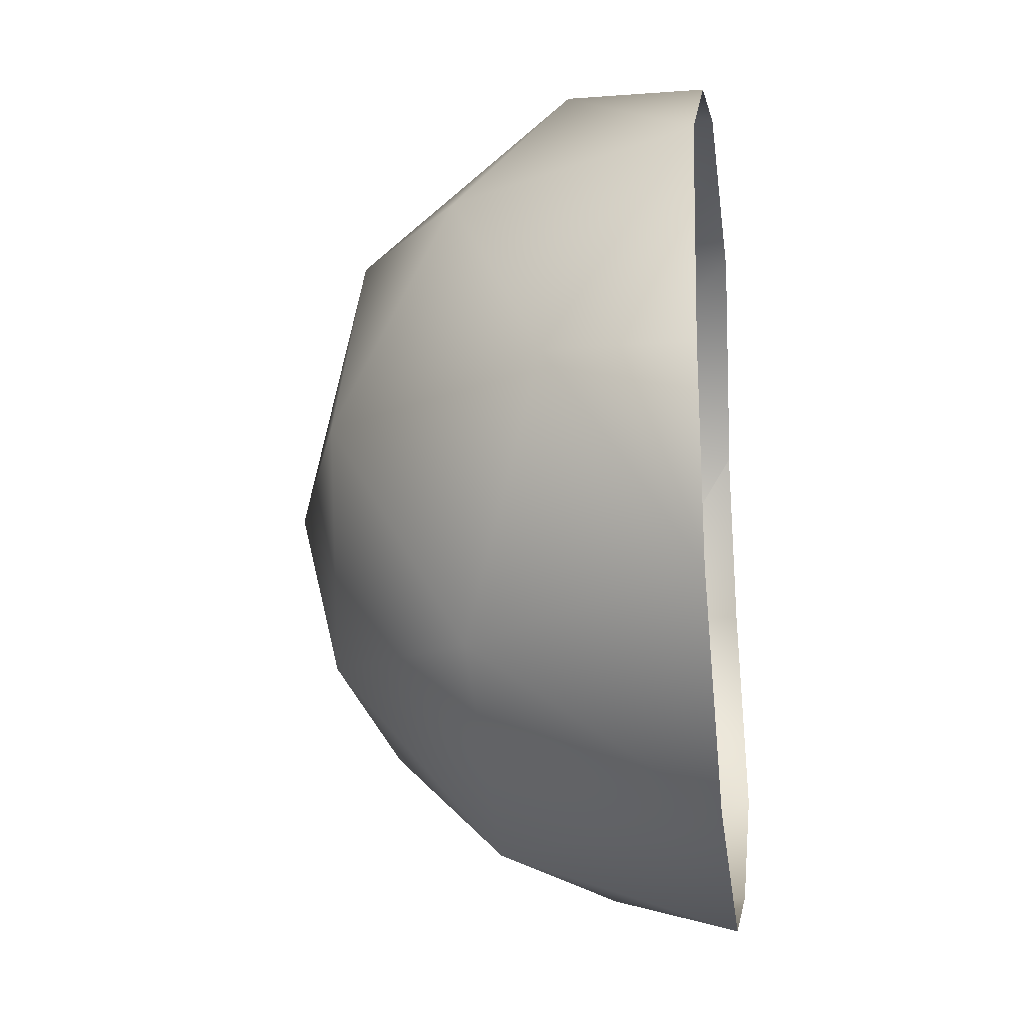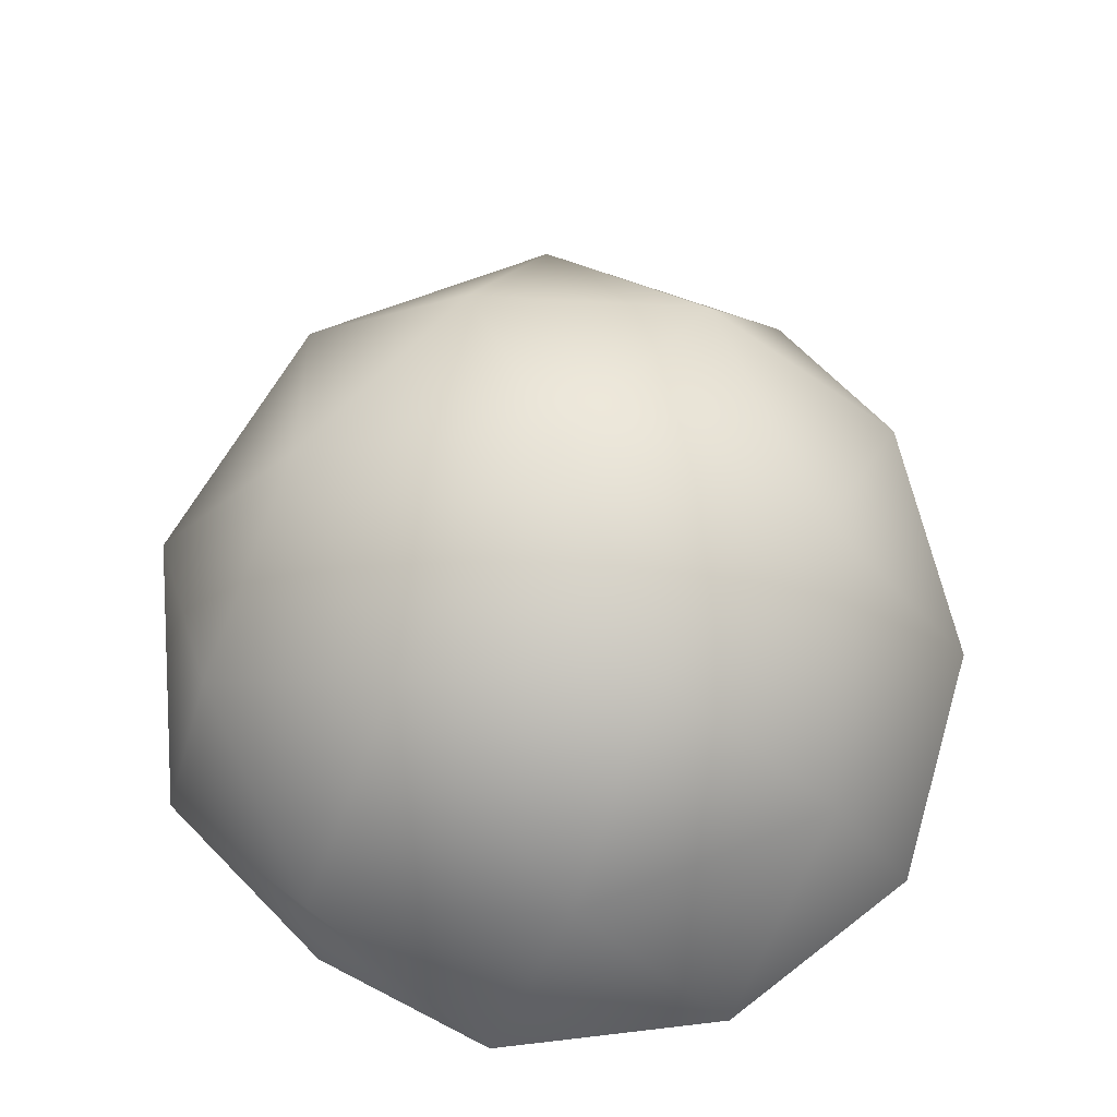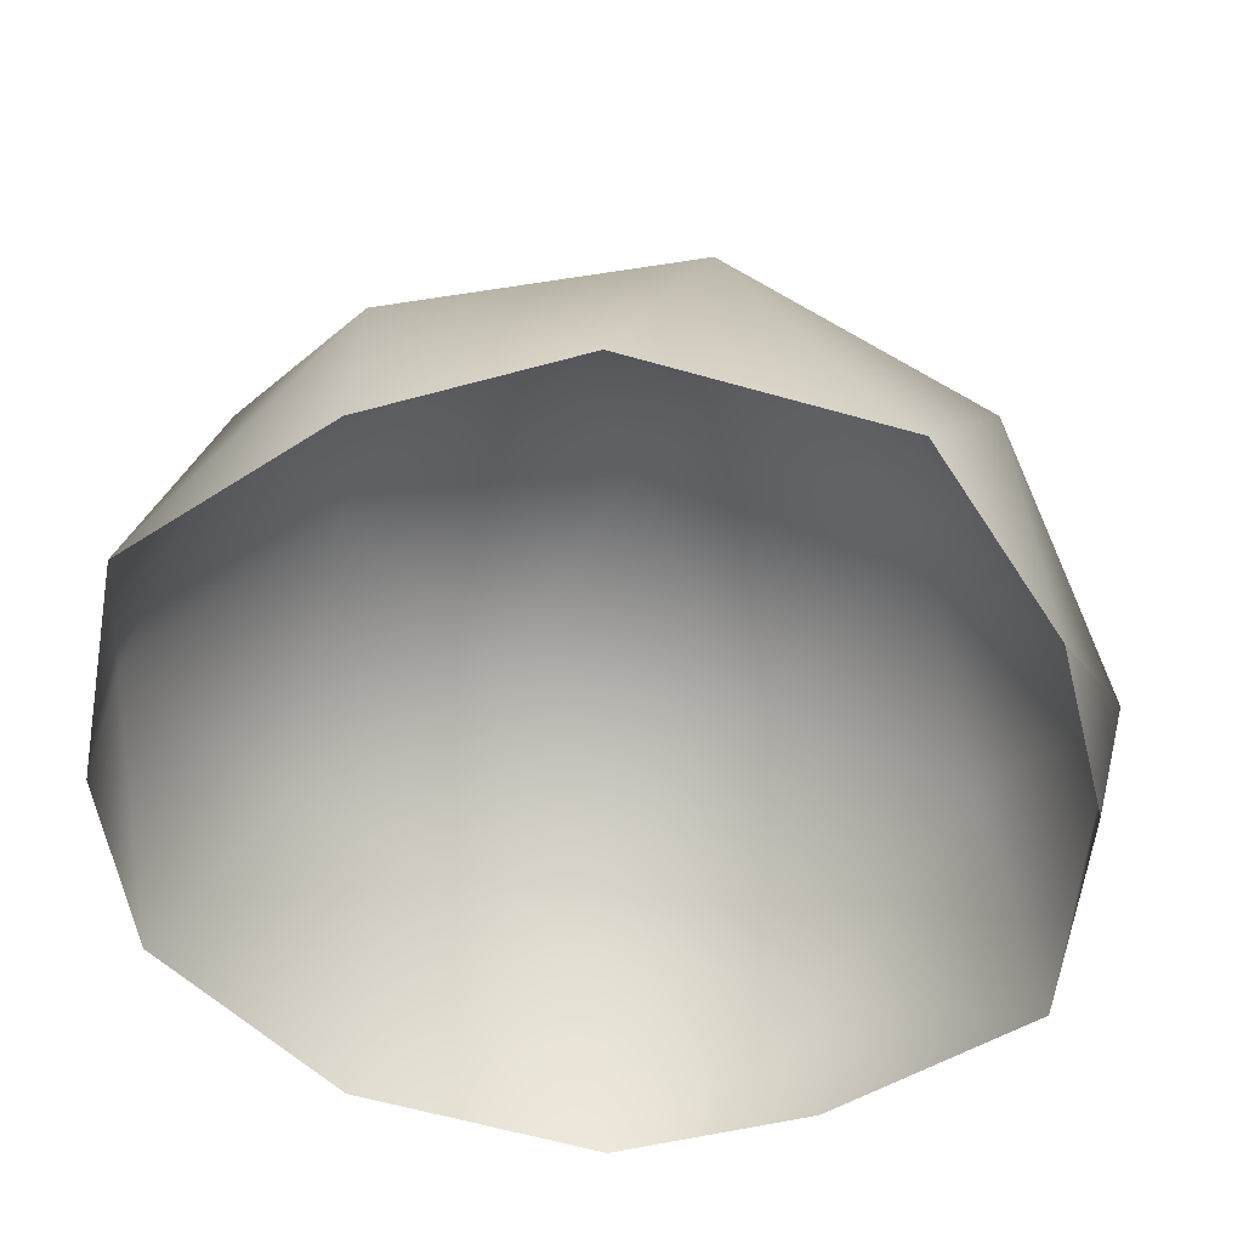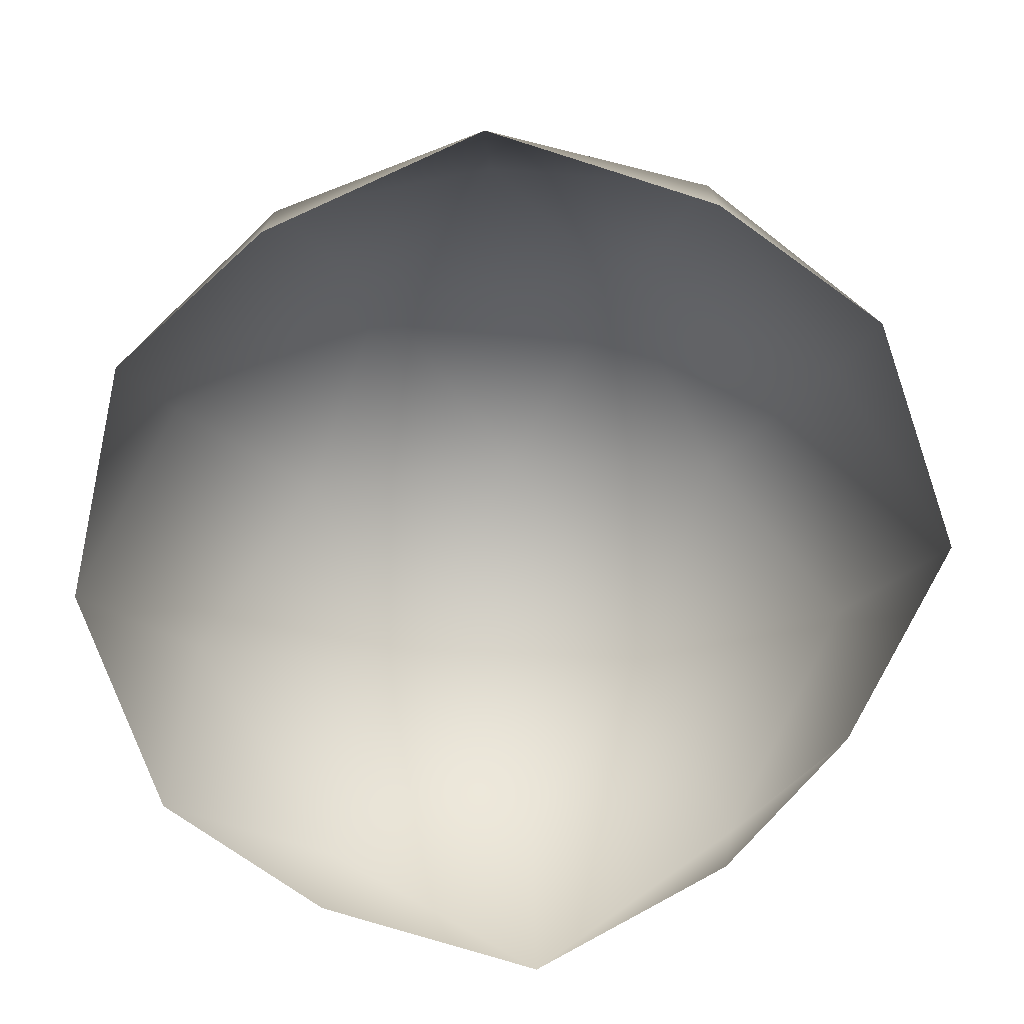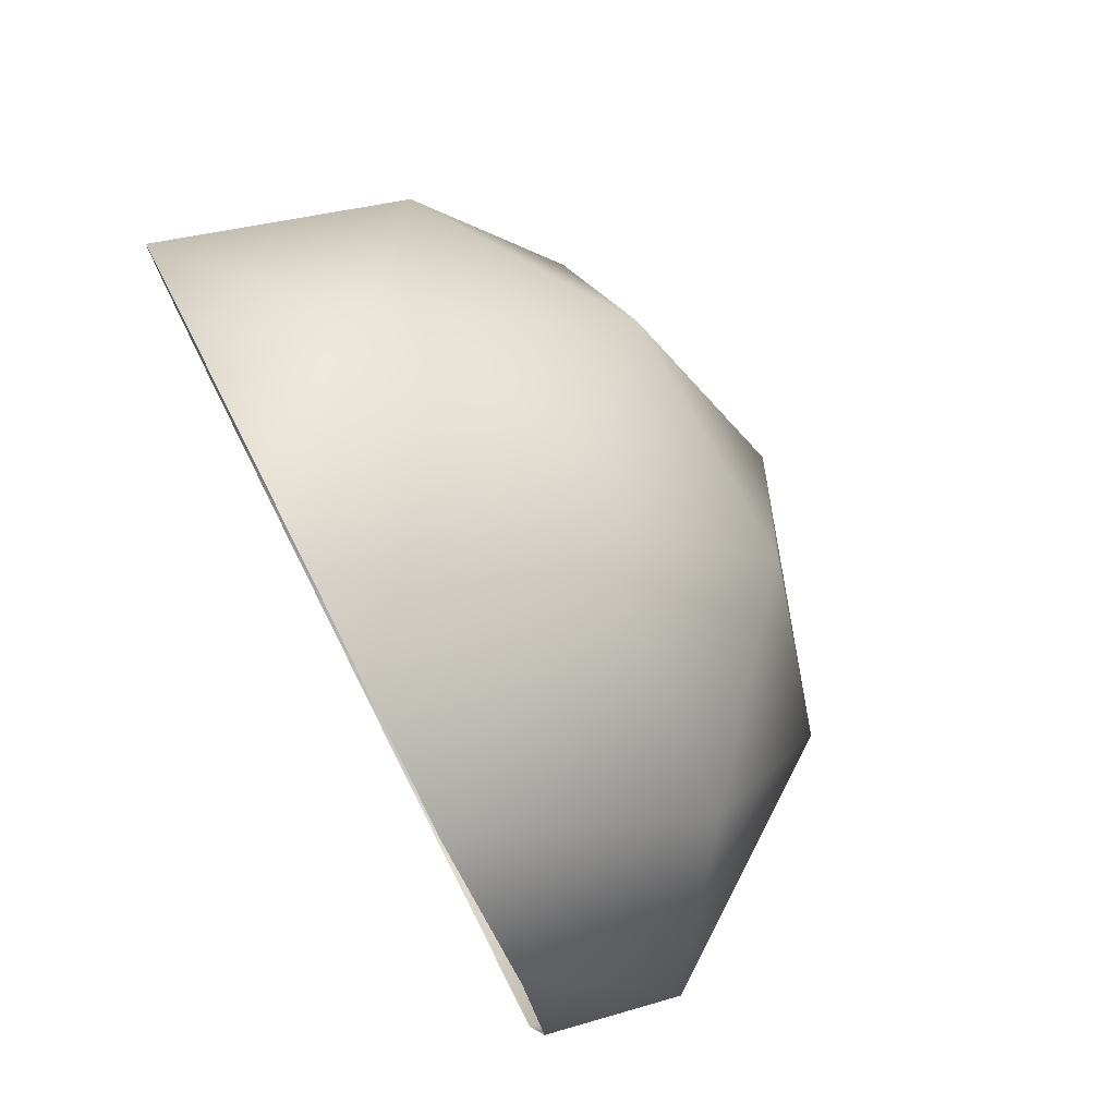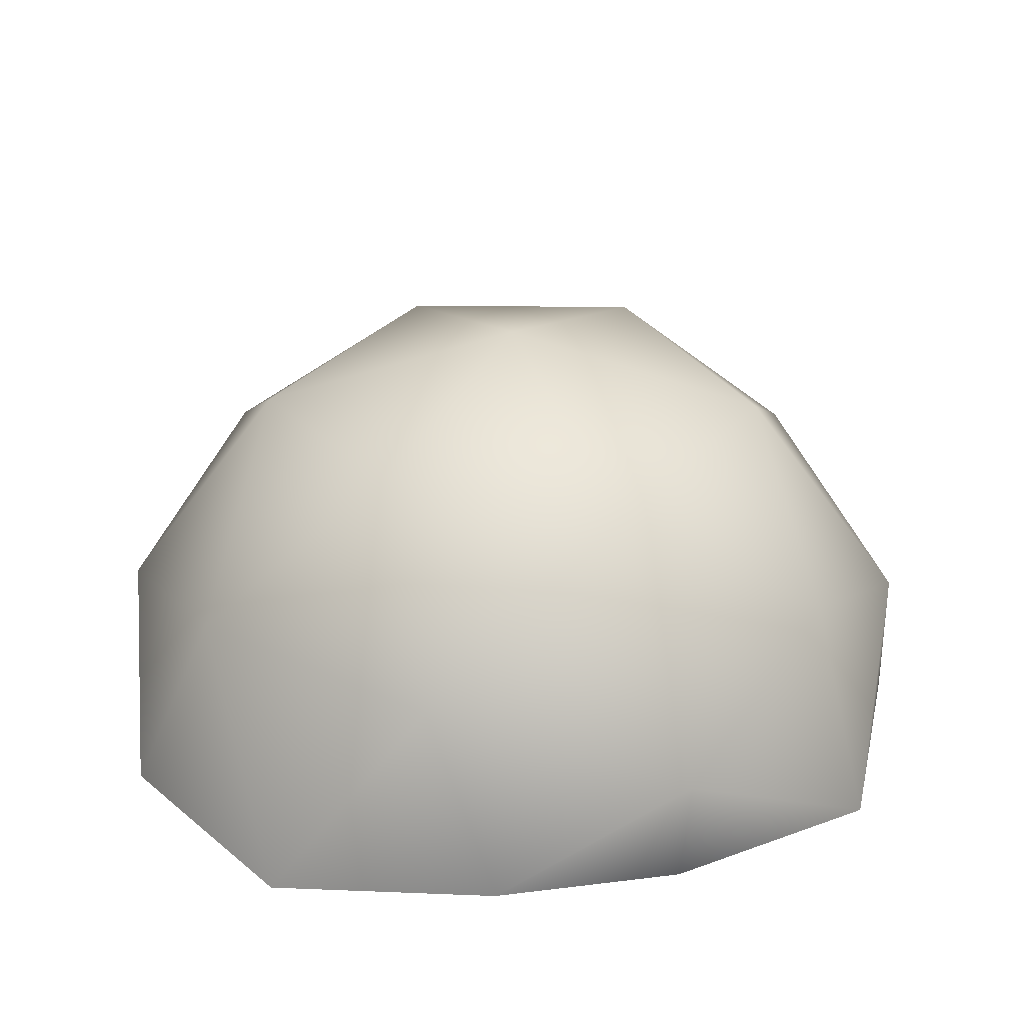
<metadata>
{"format":"obj","ext":"obj","renderer":"f3d","projection":"perspective","resolution":1024,"background":"white","views":[{"elev":-19.4,"azim":-82.0,"up":"+Z"},{"elev":59.8,"azim":-171.1,"up":"+Y"},{"elev":40.7,"azim":3.3,"up":"+Z"},{"elev":-74.1,"azim":-54.9,"up":"+Y"},{"elev":78.2,"azim":63.3,"up":"+Z"},{"elev":31.2,"azim":65.2,"up":"+Y"}]}
</metadata>
<code>
g default
v 0 0 -1
v 0.7236 0.5257 -0.4472
v -0.2764 0.8507 -0.4472
v -0.8944 -0 -0.4472
v 0.7902 0.01911 0.4021
v 0.2764 0.8507 0.4472
v -0.7236 0.5257 0.4472
v 0 0 1
v -0.1625 0.5 -0.8507
v 0.4253 0.309 -0.8507
v 0.2629 0.809 -0.5257
v -0.5257 -0 -0.8507
v -0.6882 0.5 -0.5257
v 0.8507 -0 -0.5257
v 0.5878 0.809 0
v -0 1 0
v -0.5878 0.809 0
v -0.9511 0.309 0
v 0.9511 0.309 0
v 0.6882 0.5 0.5257
v -0.2629 0.809 0.5257
v -0.8507 -0 0.5257
v 0.5257 0 0.8507
v 0.1625 0.5 0.8507
v -0.4253 0.309 0.8507
v 0.79 0.0202 0.4023
v 0.7909 0.02025 0.4005
v 0.8956 0.01837 -0.008981
v 0.4253 -0 -0.8507
v -0.9511 -0 0
v -0.4253 -0 0.8507
g Base
f 1 9 10
f 9 3 11
f 9 11 10
f 10 11 2
f 1 12 9
f 12 4 13
f 12 13 9
f 9 13 3
f 10 2 14
f 10 14 29
f 2 11 15
f 11 3 16
f 11 16 15
f 15 16 6
f 3 13 17
f 13 4 18
f 13 18 17
f 17 18 7
f 14 2 19
f 14 19 28
f 27 28 19
f 2 15 19
f 15 6 20
f 15 20 19
f 19 20 26 27
f 3 17 16
f 17 7 21
f 17 21 16
f 16 21 6
f 4 30 18
f 30 22 18
f 18 22 7
f 23 26 20
f 20 6 24
f 20 24 23
f 23 24 8
f 6 21 24
f 21 7 25
f 21 25 24
f 24 25 8
f 7 22 25
f 22 31 25
f 25 31 8
f 5 26 23
f 27 26 5
f 1 10 29

</code>
